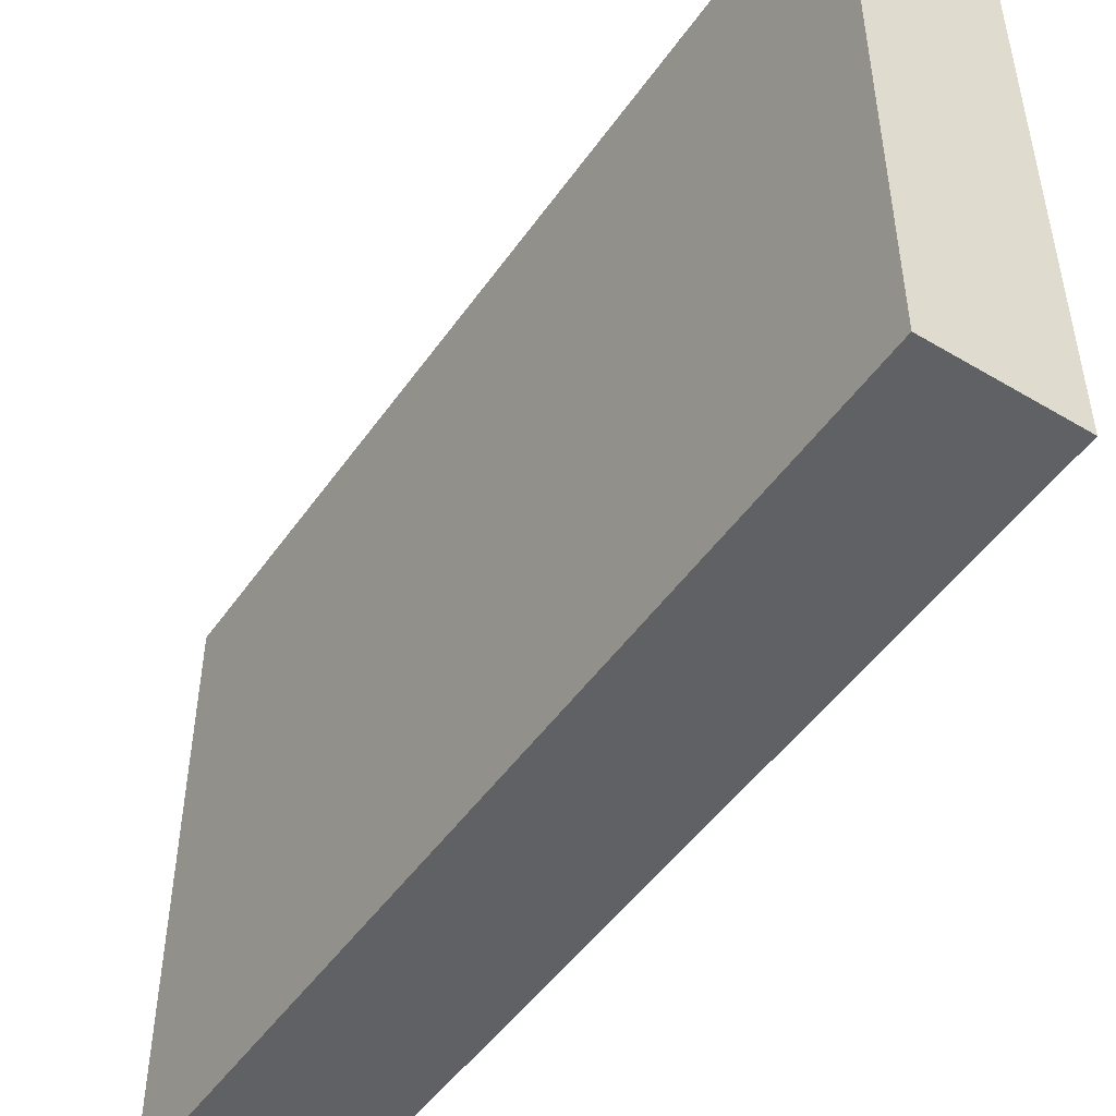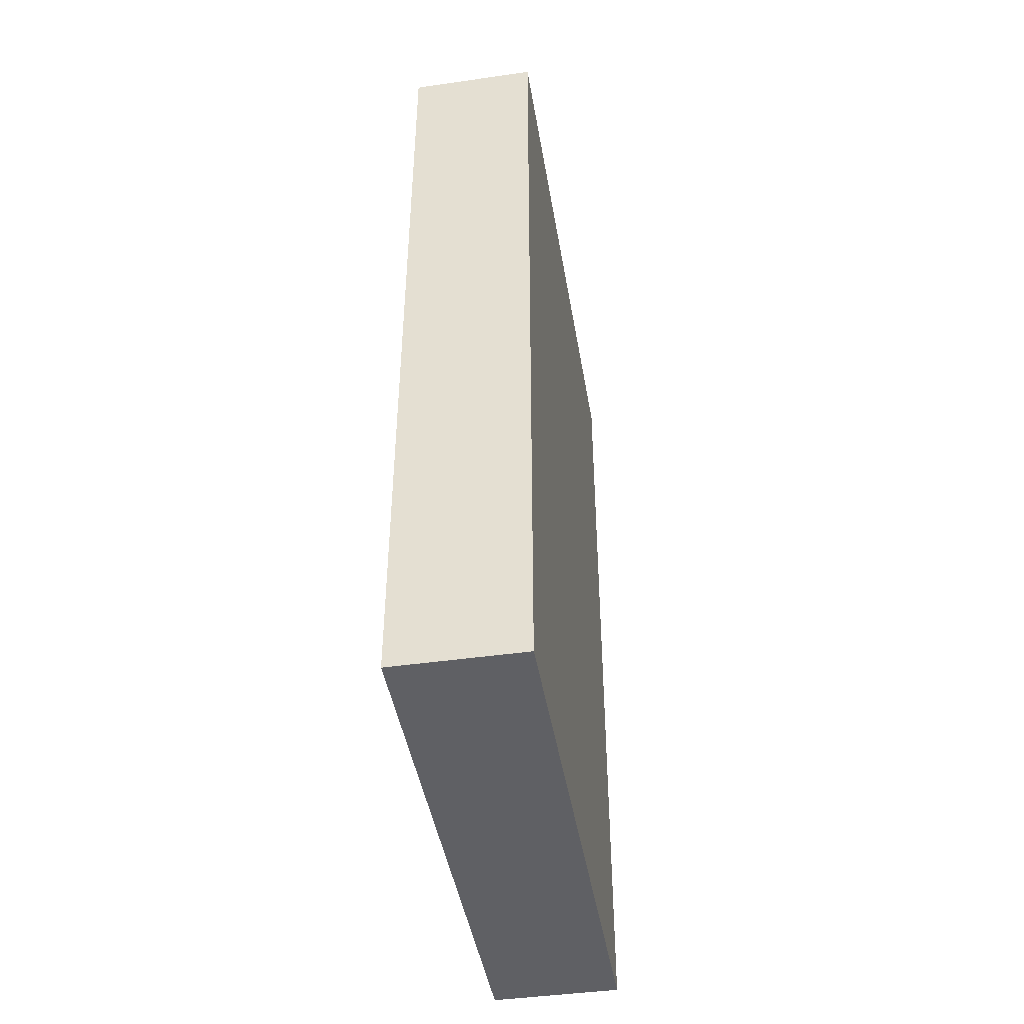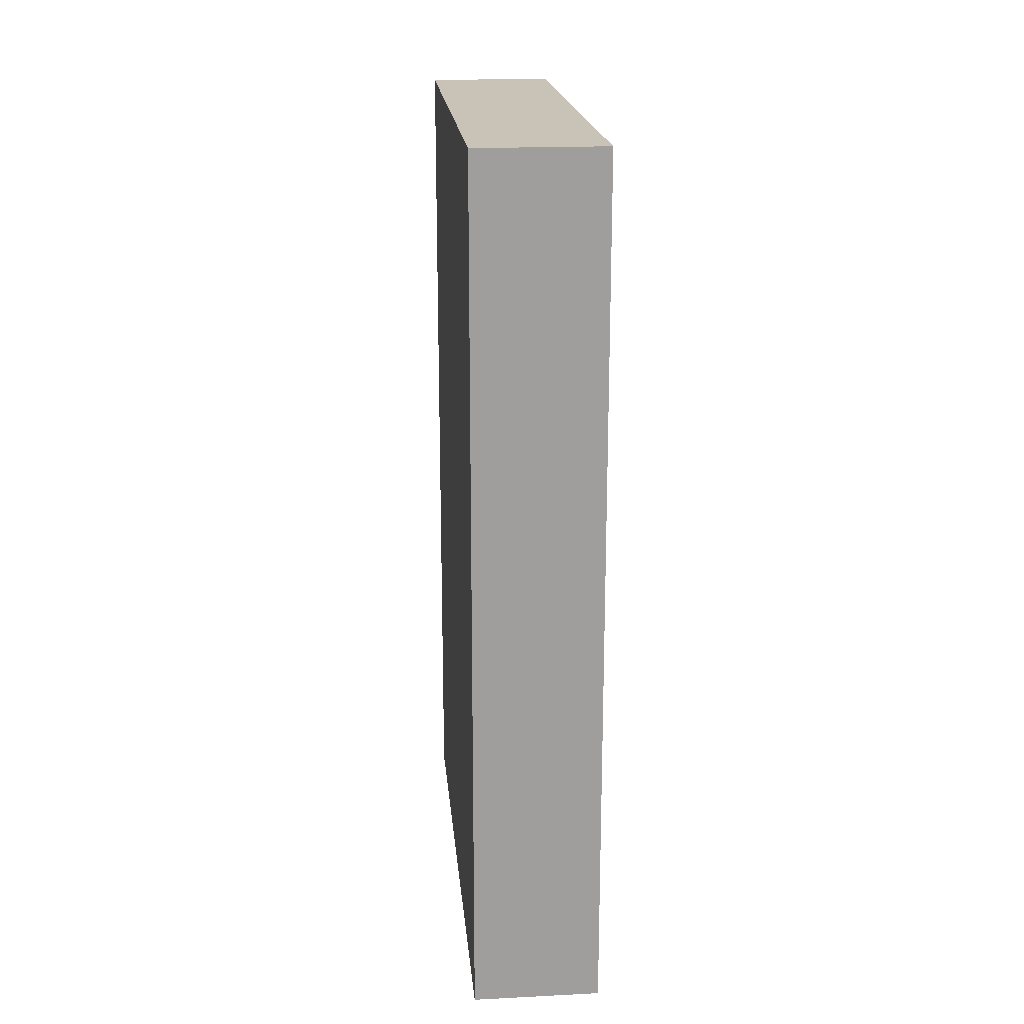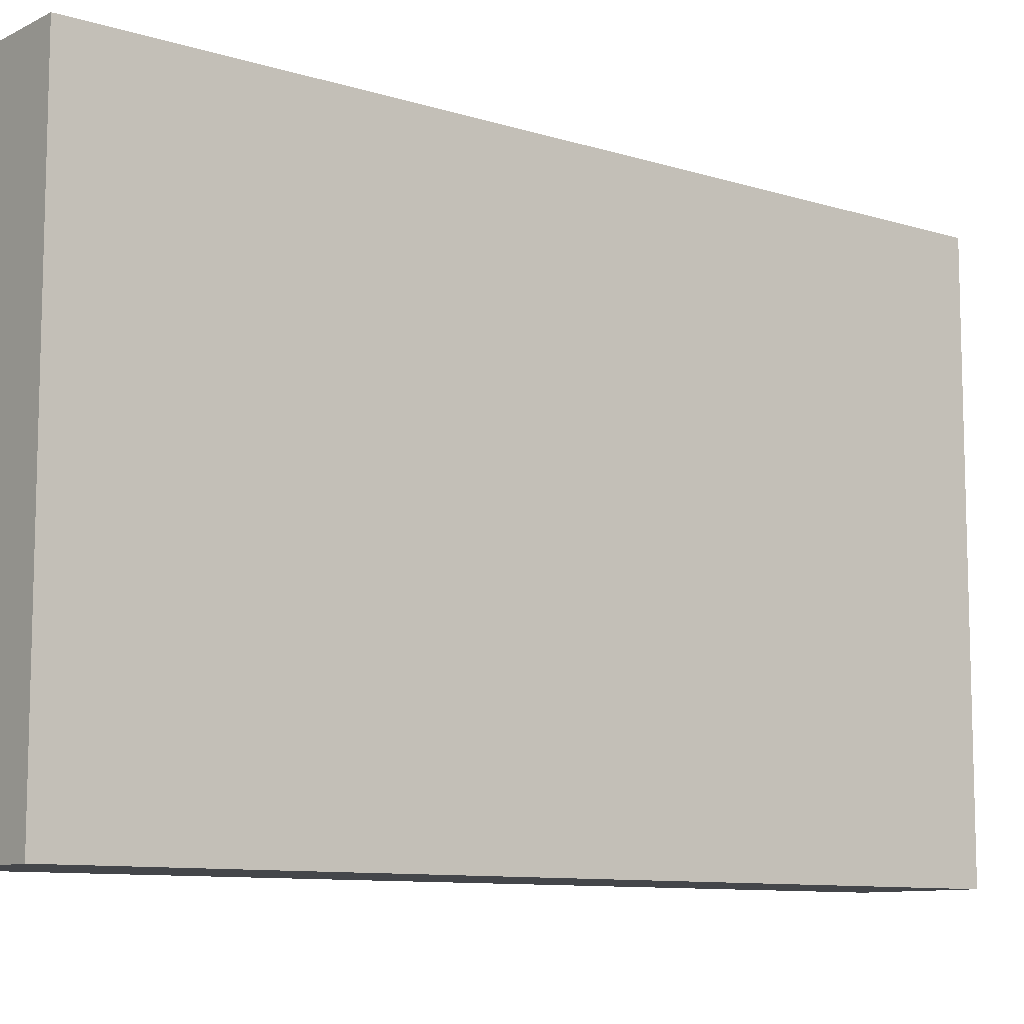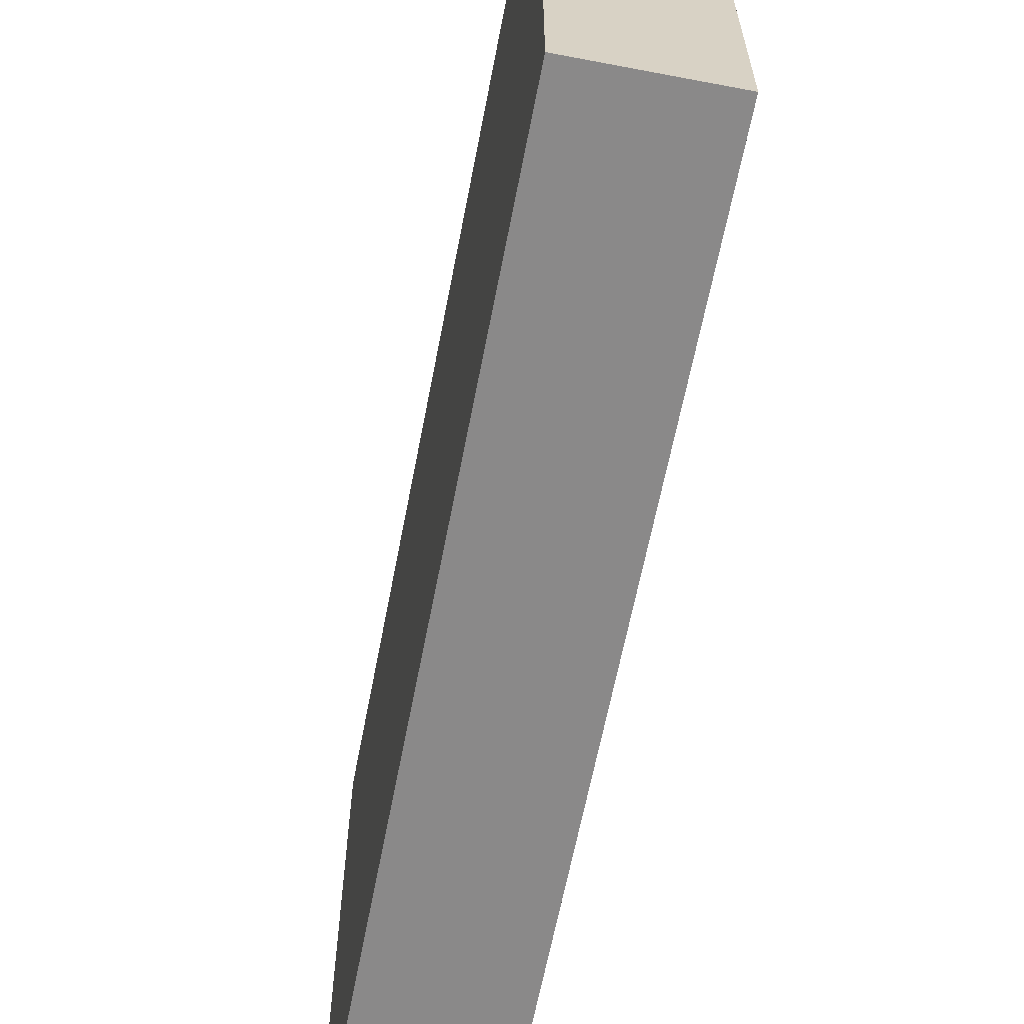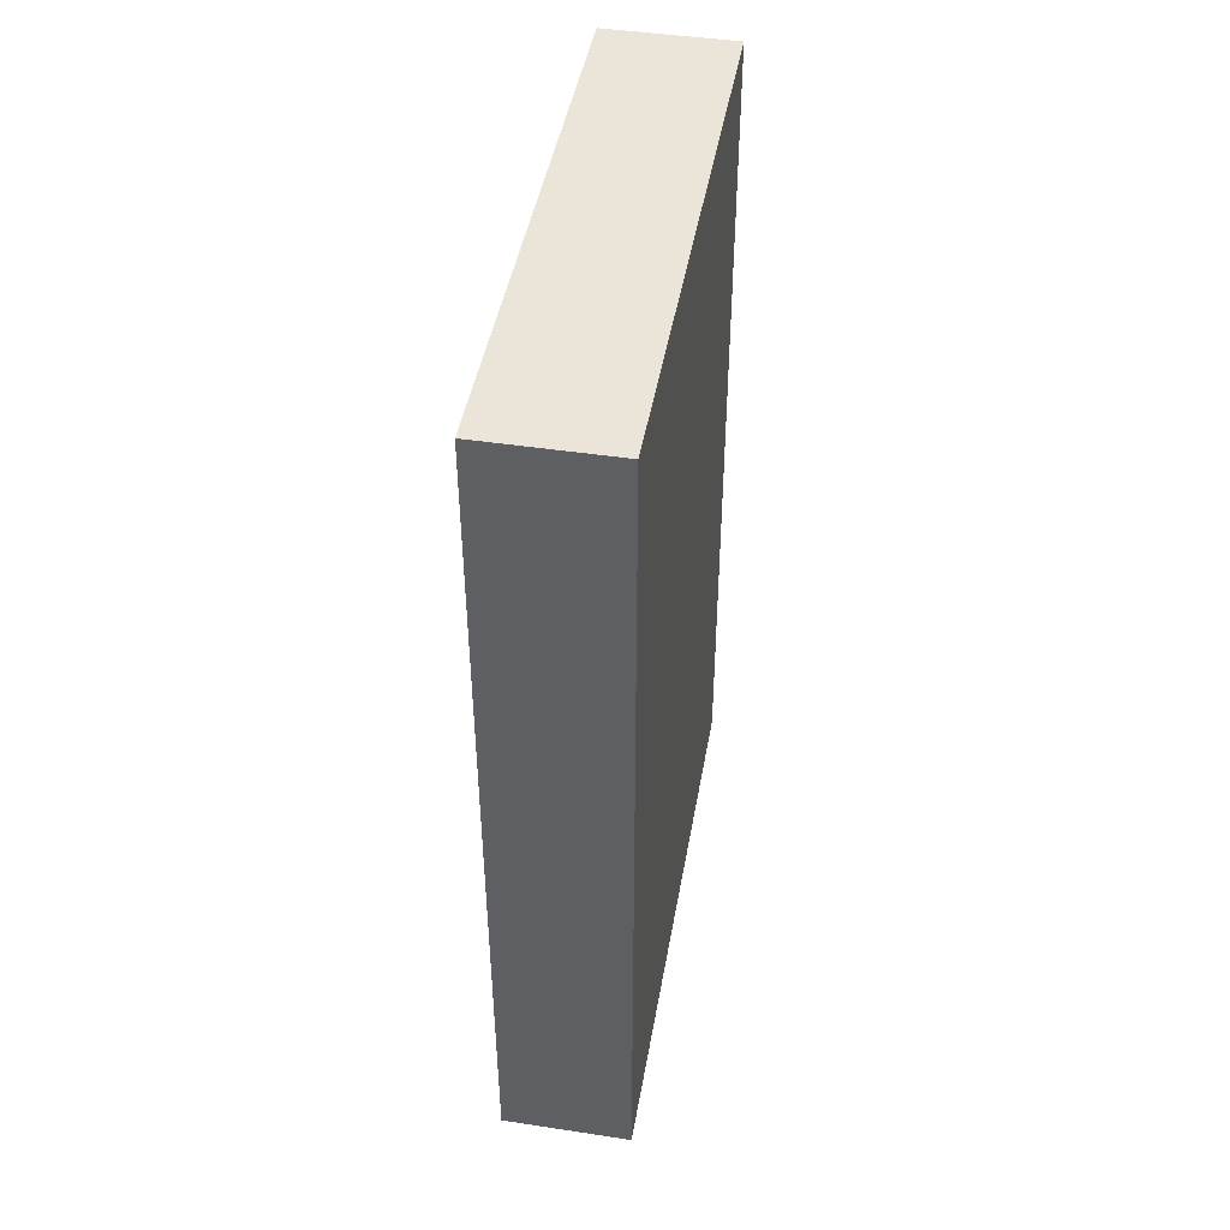
<metadata>
{"format":"obj","ext":"obj","renderer":"f3d","projection":"perspective","resolution":1024,"background":"white","views":[{"elev":-48.9,"azim":-33.5,"up":"+Y"},{"elev":-44.4,"azim":9.5,"up":"+Z"},{"elev":19.4,"azim":174.7,"up":"+Z"},{"elev":-9.7,"azim":51.3,"up":"+Y"},{"elev":-63.3,"azim":169.1,"up":"+Y"},{"elev":45.3,"azim":9.9,"up":"+Z"}]}
</metadata>
<code>
o Cube.076
v 0.01695 -0.06975 -0.2158
v -0.01229 -0.06975 -0.2158
v -0.01229 0.05553 -0.2158
v 0.01695 -0.06975 -0.01712
v -0.01229 -0.06975 -0.01712
v 0.01695 0.05553 -0.01712
v -0.01229 0.05553 -0.01712
v 0.01695 0.05553 -0.2158
f 1 2 3
f 1 4 5
f 6 7 5
f 6 8 3
f 2 5 7
f 4 1 8
f 8 1 3
f 2 1 5
f 4 6 5
f 7 6 3
f 3 2 7
f 6 4 8

</code>
